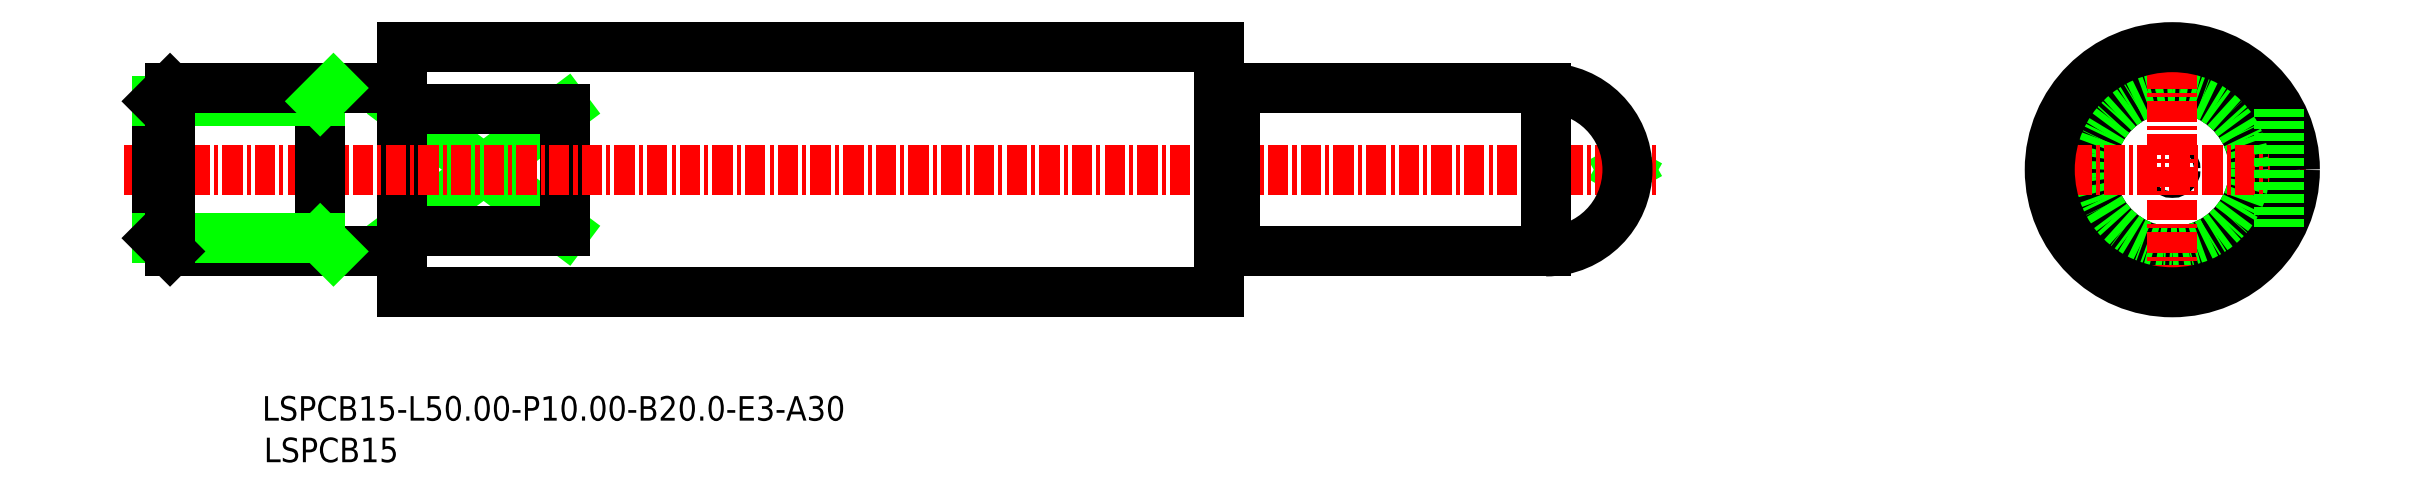
<metadata>
{"format":"dxf","ext":"dxf","renderer":"ezdxf+matplotlib","layout":"modelspace","background":"white","min_lineweight":24,"dpi":150}
</metadata>
<code>
0
SECTION
2
ENTITIES
0
LINE
8
0
10
-924.6
20
-565
30
0
11
-924.6
21
-572.4
31
0
0
LINE
8
0
10
-1026
20
-565
30
0
11
-1016
21
-572.4
31
0
0
LINE
8
0
10
-1026
20
-572.4
30
0
11
-1016
21
-565
31
0
0
LINE
8
0
10
-1016
20
-572.4
30
0
11
-1026
21
-572.4
31
0
0
LINE
8
0
10
-1016
20
-565
30
0
11
-1026
21
-565
31
0
0
CIRCLE
8
0
10
-918.1
20
-568.7
30
0
40
5
0
LINE
8
0
10
-1016
20
-565
30
0
11
-1016
21
-572.4
31
0
0
LINE
8
0
10
-1026
20
-561.2
30
0
11
-1026
21
-576.2
31
0
0
CIRCLE
8
0
10
-918.1
20
-568.7
30
0
40
0.192
0
LINE
8
0
10
-951.4
20
-568.5
30
0
11
-951.7
21
-568.7
31
0
0
LINE
8
0
10
-951.4
20
-568.9
30
0
11
-951.7
21
-568.7
31
0
0
TEXT
8
0
10
-1035
20
-586.6
30
0
40
1.5
1
LSPCB15
0
TEXT
8
0
10
-1035
20
-584.1
30
0
40
1.5
1
LSPCB15-L50-P10-B20-E3-A30
0
CIRCLE
8
0
10
-918.1
20
-568.7
30
0
40
5
0
LINE
8
CENTER
10
-926.3
20
-568.7
30
0
11
-909.9
21
-568.7
31
0
0
LINE
8
CENTER
10
-918.1
20
-560.5
30
0
11
-918.1
21
-576.9
31
0
0
LINE
8
0
10
-976.2
20
-563.9
30
0
11
-975.6
21
-563.9
31
0
0
LINE
8
0
10
-1026
20
-561.2
30
0
11
-976.4
21
-561.2
31
0
0
LINE
8
0
10
-1026
20
-576.2
30
0
11
-976.4
21
-576.2
31
0
0
LINE
8
0
10
-975.4
20
-563.7
30
0
11
-975.4
21
-563.7
31
0
0
LINE
8
0
10
-976.4
20
-563.7
30
0
11
-976.4
21
-563.7
31
0
0
LINE
8
CENTER
10
-1043
20
-568.7
30
0
11
-949.5
21
-568.7
31
0
0
LINE
8
0
10
-975.4
20
-563.7
30
0
11
-956.4
21
-563.7
31
0
0
LINE
8
0
10
-975.4
20
-573.7
30
0
11
-956.4
21
-573.7
31
0
0
CIRCLE
8
0
10
-918.1
20
-568.7
30
0
40
7.5
0
LINE
8
0
10
-956.4
20
-563.7
30
0
11
-956.4
21
-573.7
31
0
0
ARC
8
0
10
-975.6
20
-563.7
30
0
40
0.2
50
270
51
0
0
ARC
8
0
10
-976.2
20
-563.7
30
0
40
0.2
50
180
51
270
0
LINE
8
0
10
-975.4
20
-563.7
30
0
11
-975.4
21
-573.7
31
0
0
LINE
8
0
10
-976.4
20
-561.2
30
0
11
-976.4
21
-576.2
31
0
0
ARC
8
0
10
-976.2
20
-573.7
30
0
40
0.2
50
90
51
180
0
ARC
8
0
10
-975.6
20
-573.7
30
0
40
0.2
50
0
51
90
0
LINE
8
0
10
-976.4
20
-573.7
30
0
11
-976.4
21
-573.7
31
0
0
LINE
8
0
10
-975.4
20
-573.7
30
0
11
-975.4
21
-573.7
31
0
0
LINE
8
0
10
-976.2
20
-573.5
30
0
11
-975.6
21
-573.5
31
0
0
LINE
8
0
10
-911.6
20
-565
30
0
11
-911.6
21
-572.4
31
0
0
ARC
8
0
10
-956.4
20
-568.7
30
0
40
5
50
270
51
90
0
LINE
8
0
10
-1031
20
-563.7
30
0
11
-1031
21
-573.7
31
0
0
LINE
8
0
10
-1041
20
-564.5
30
0
11
-1041
21
-572.9
31
0
0
LINE
8
0
10
-1041
20
-573.7
30
0
11
-1026
21
-573.7
31
0
0
LINE
8
0
10
-1041
20
-572.9
30
0
11
-1031
21
-572.9
31
0
0
LINE
8
0
10
-1041
20
-564.5
30
0
11
-1031
21
-564.5
31
0
0
LINE
8
0
10
-1041
20
-563.7
30
0
11
-1026
21
-563.7
31
0
0
LINE
8
0
10
-1041
20
-564.5
30
0
11
-1041
21
-563.7
31
0
0
LINE
8
0
10
-1041
20
-572.9
30
0
11
-1041
21
-573.7
31
0
0
LINE
8
0
10
-1041
20
-563.7
30
0
11
-1041
21
-573.7
31
0
0
LINE
8
0
10
-1031
20
-564.5
30
0
11
-1031
21
-563.7
31
0
0
LINE
8
0
10
-1031
20
-572.9
30
0
11
-1031
21
-573.7
31
0
0
ENDSEC
0
EOF

</code>
